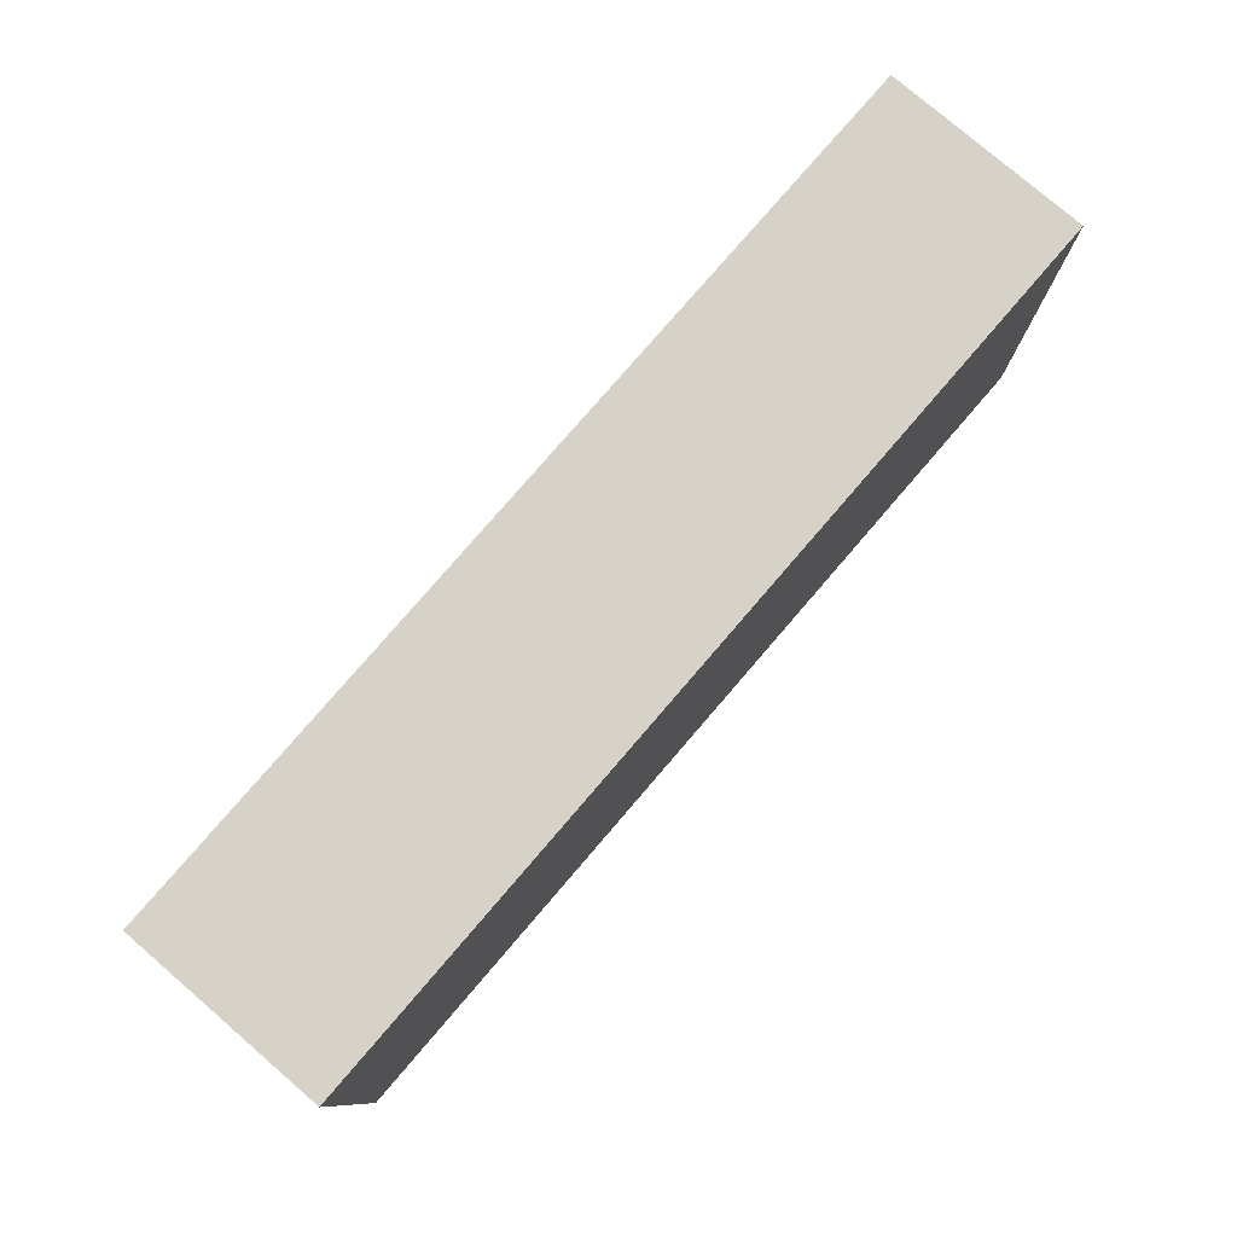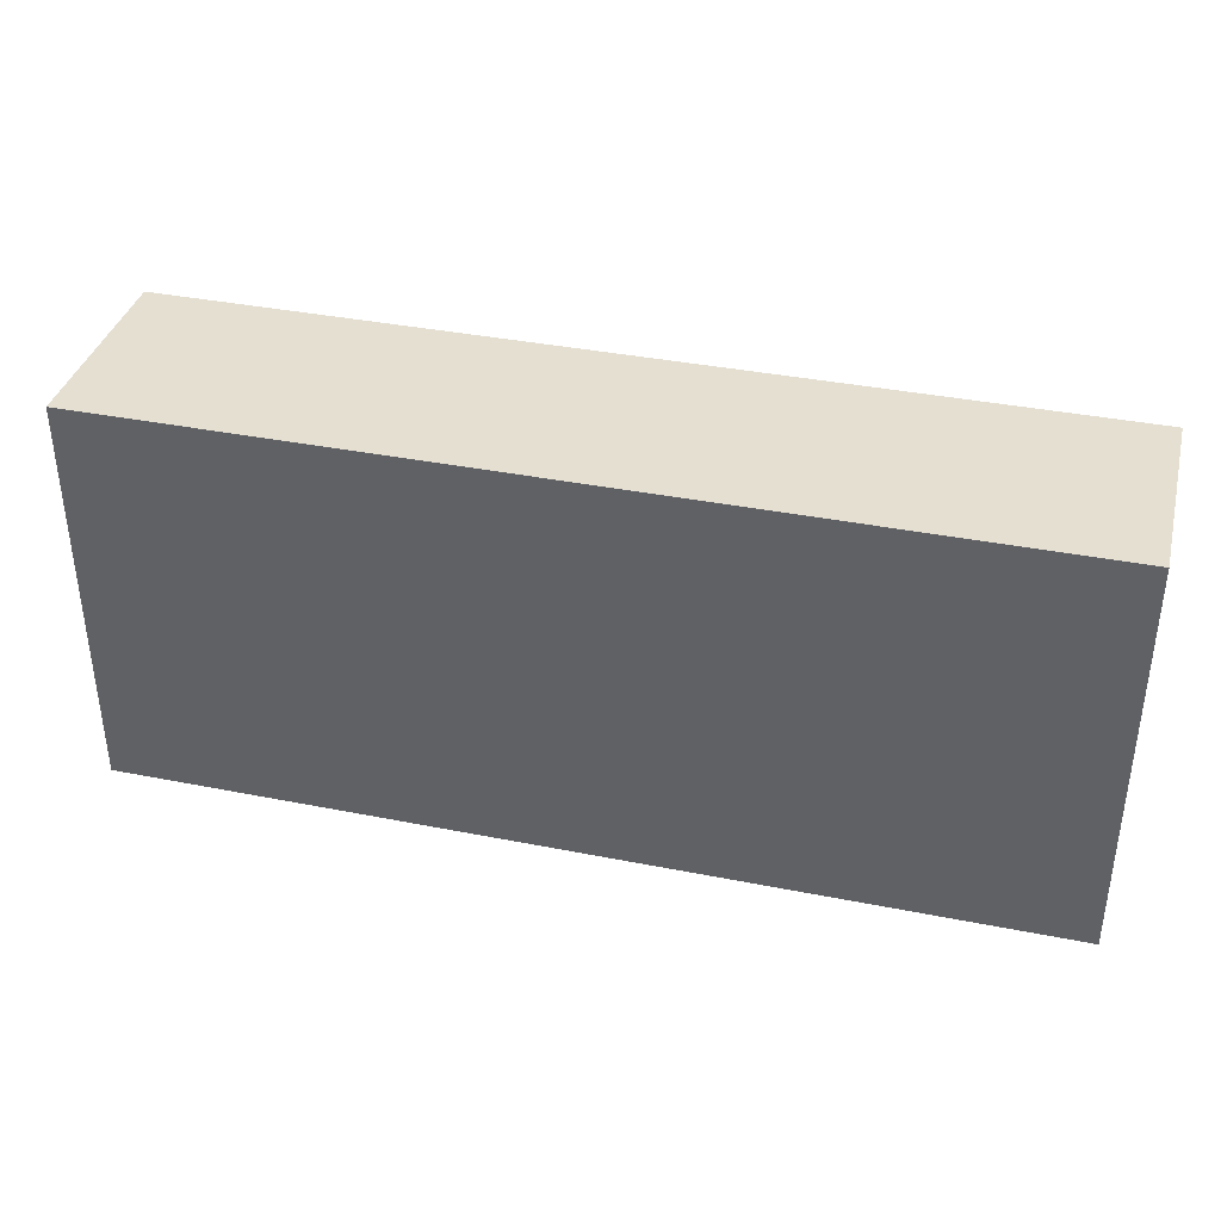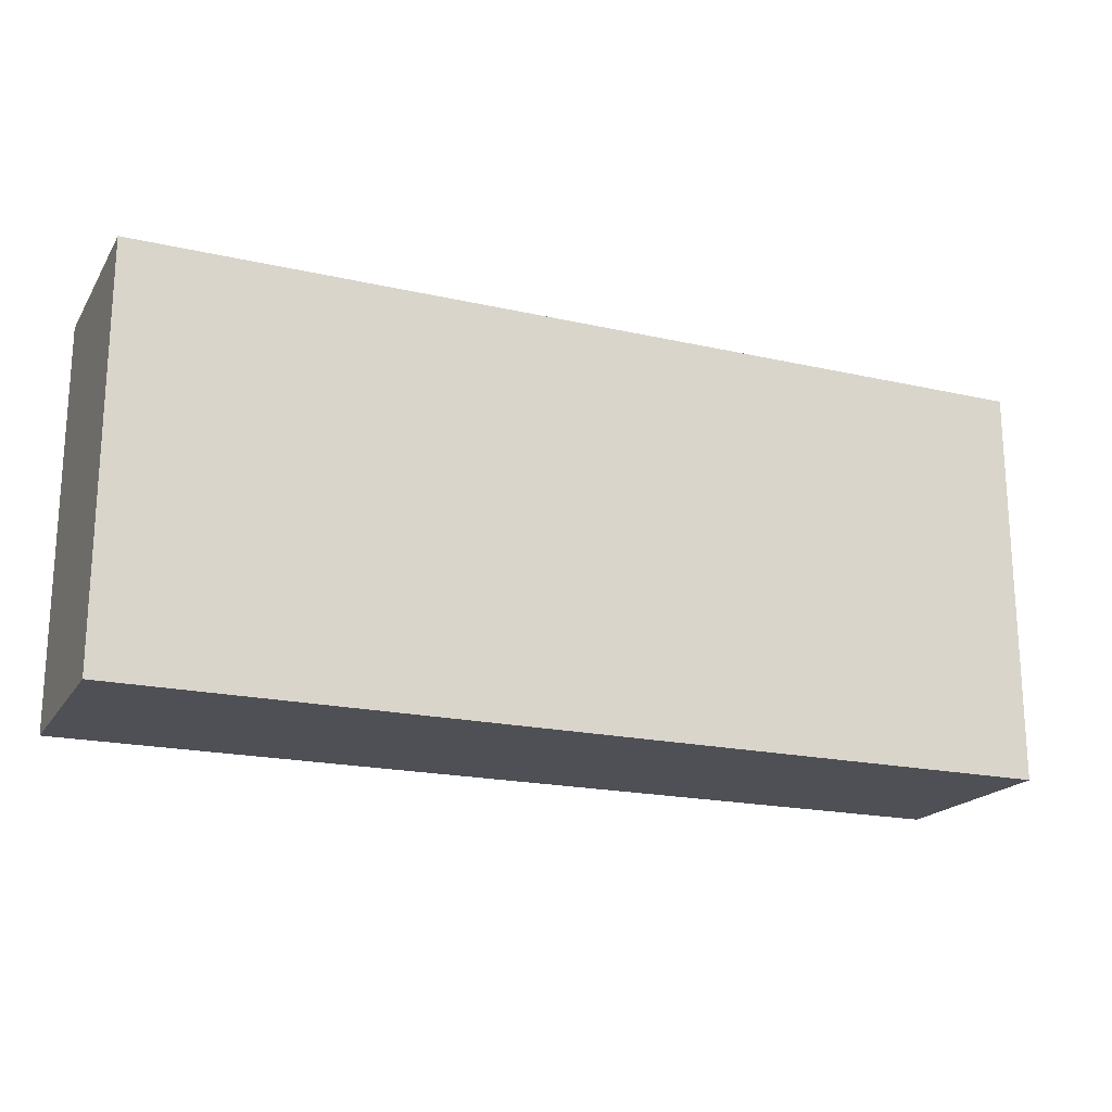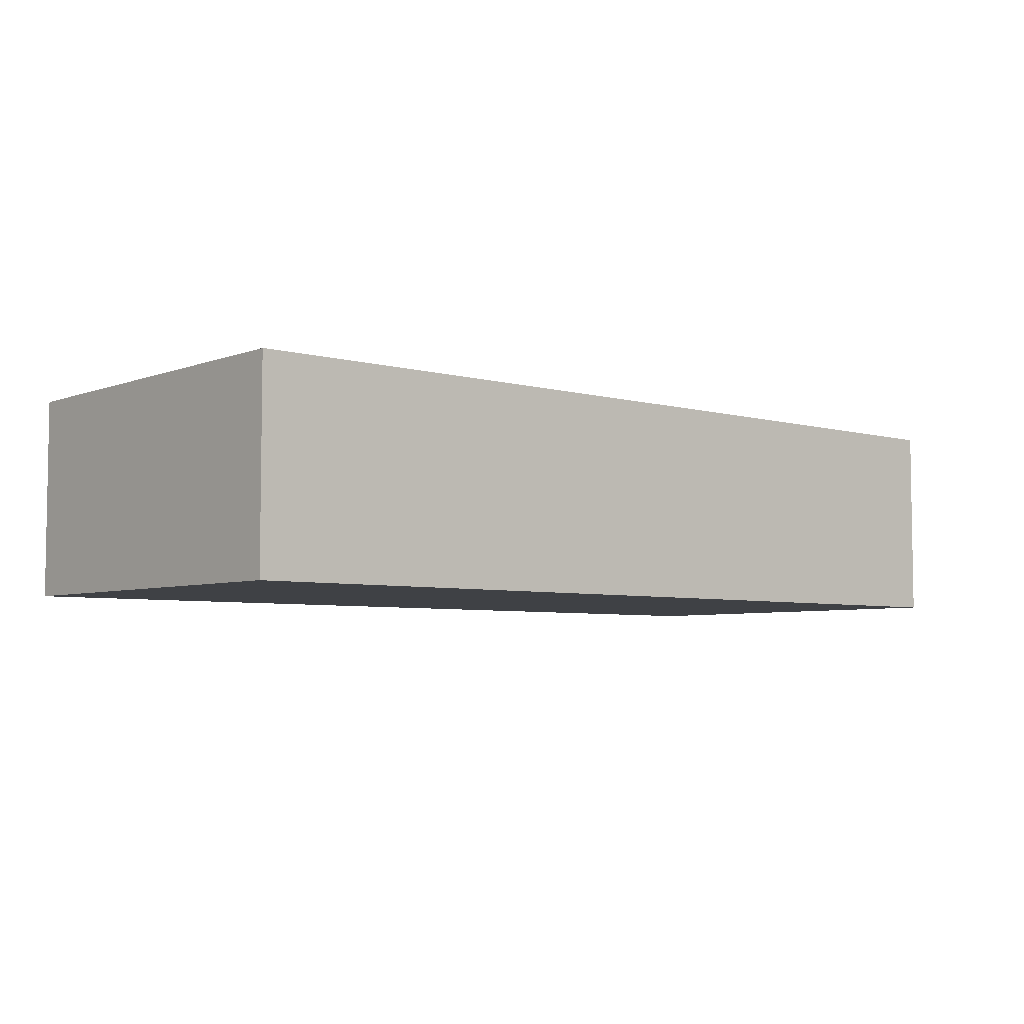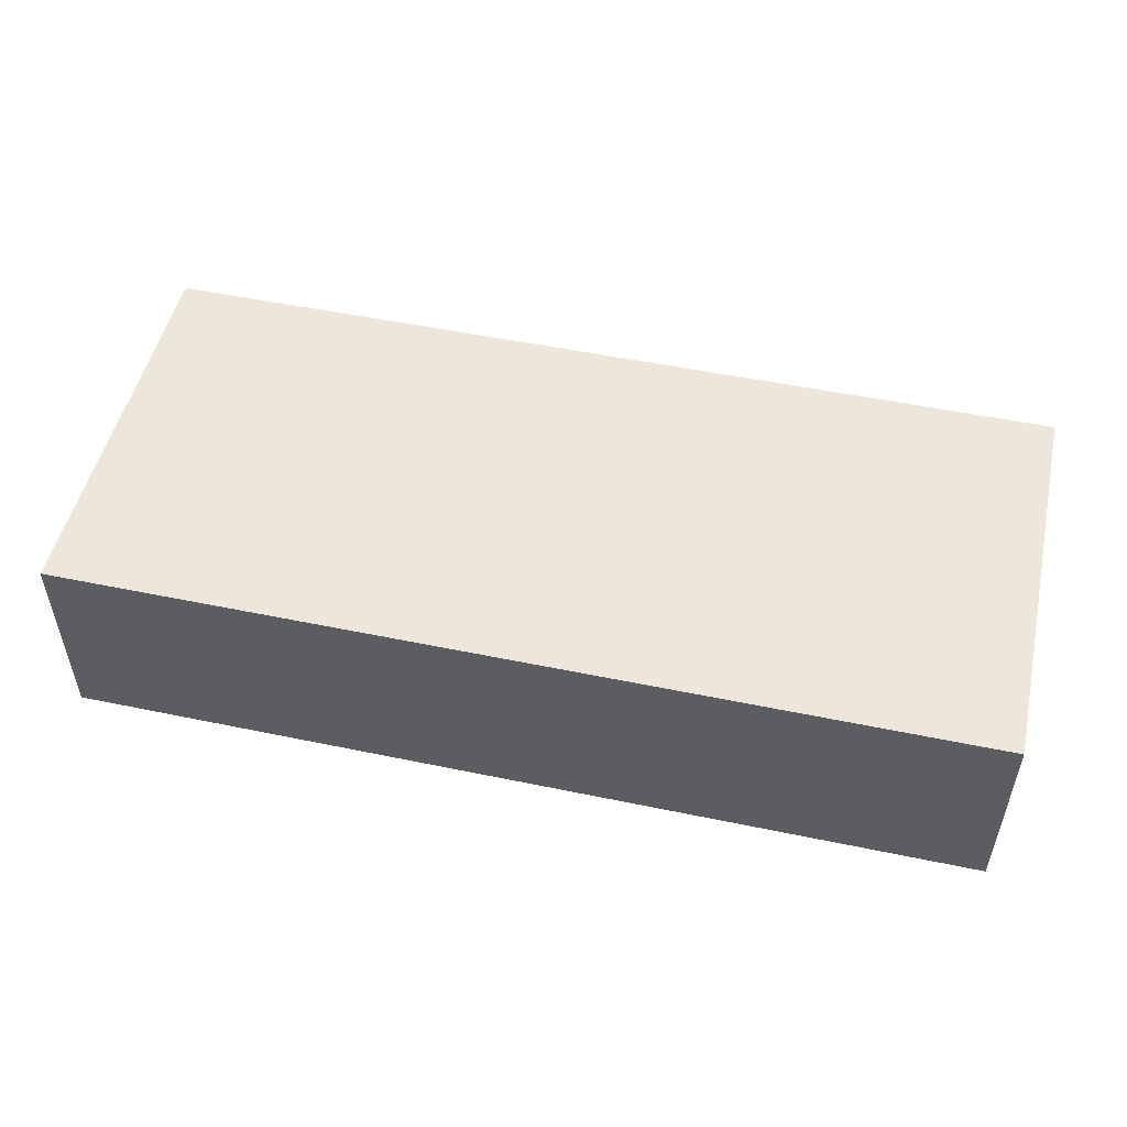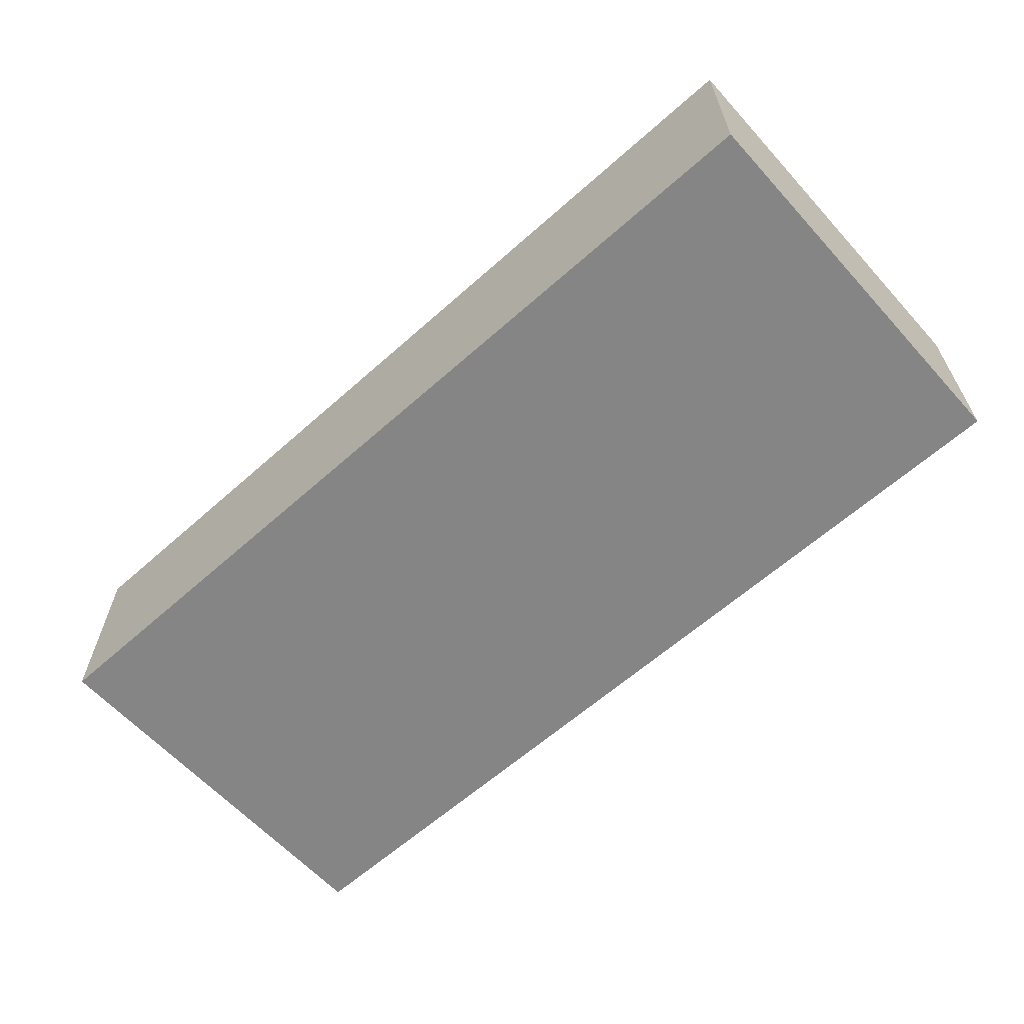
<metadata>
{"format":"obj","ext":"obj","renderer":"f3d","projection":"perspective","resolution":1024,"background":"white","views":[{"elev":78.4,"azim":130.7,"up":"+Y"},{"elev":37.3,"azim":14.3,"up":"+Y"},{"elev":-19.3,"azim":-23.1,"up":"+Y"},{"elev":-5.3,"azim":139.1,"up":"+Z"},{"elev":50.8,"azim":-167.2,"up":"+Z"},{"elev":-61.9,"azim":-137.9,"up":"+Z"}]}
</metadata>
<code>
o obj_0
v -6 		-58 		7
v -6 		-58 		0
v -6 		-72 		0
v -6 		-72 		7
v 26 		-72 		7
v 26 		-72 		0
v 26 		-58 		0
v 26 		-58 		7
g group_0_15277357
f 1 2 3
f 1 3 4
f 5 6 7
f 5 7 8
f 8 1 4
f 8 4 5
f 6 3 2
f 6 2 7
f 8 7 2
f 8 2 1
f 4 3 6
f 4 6 5

</code>
